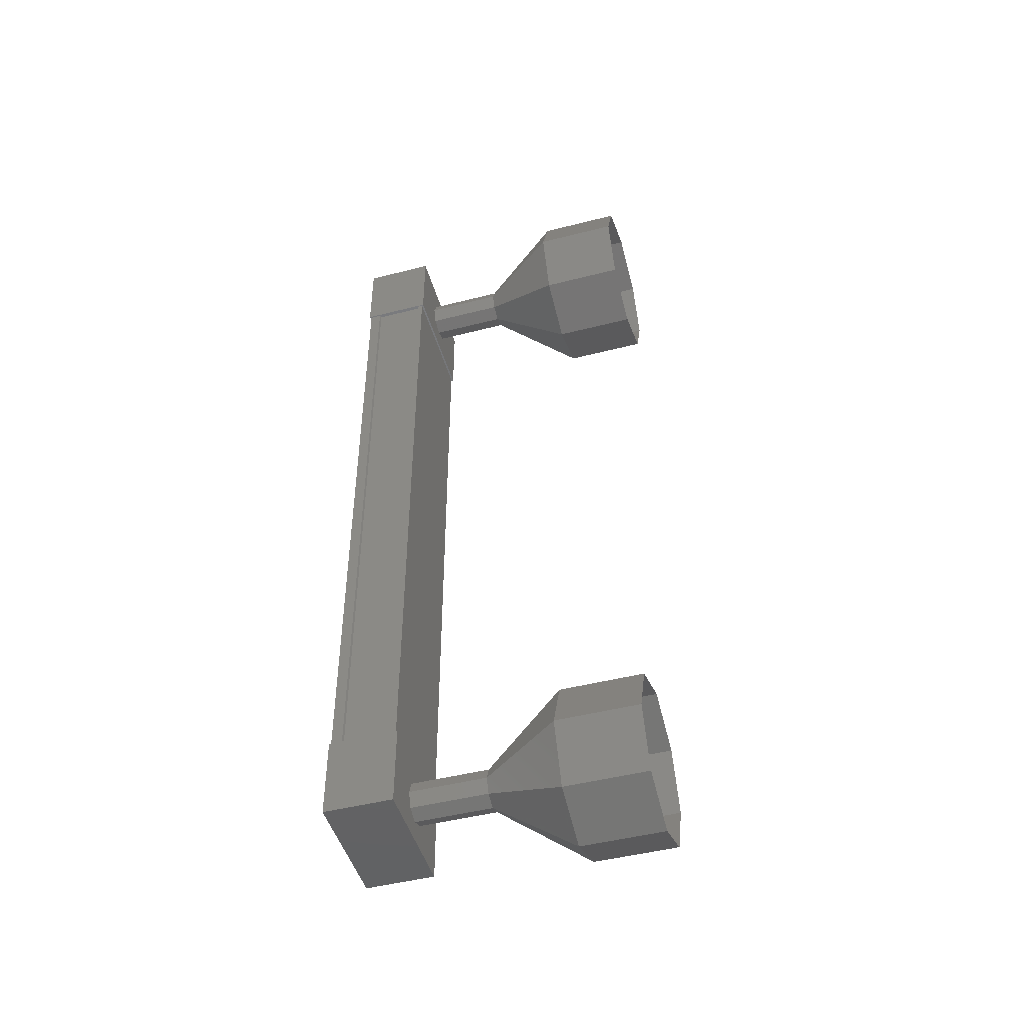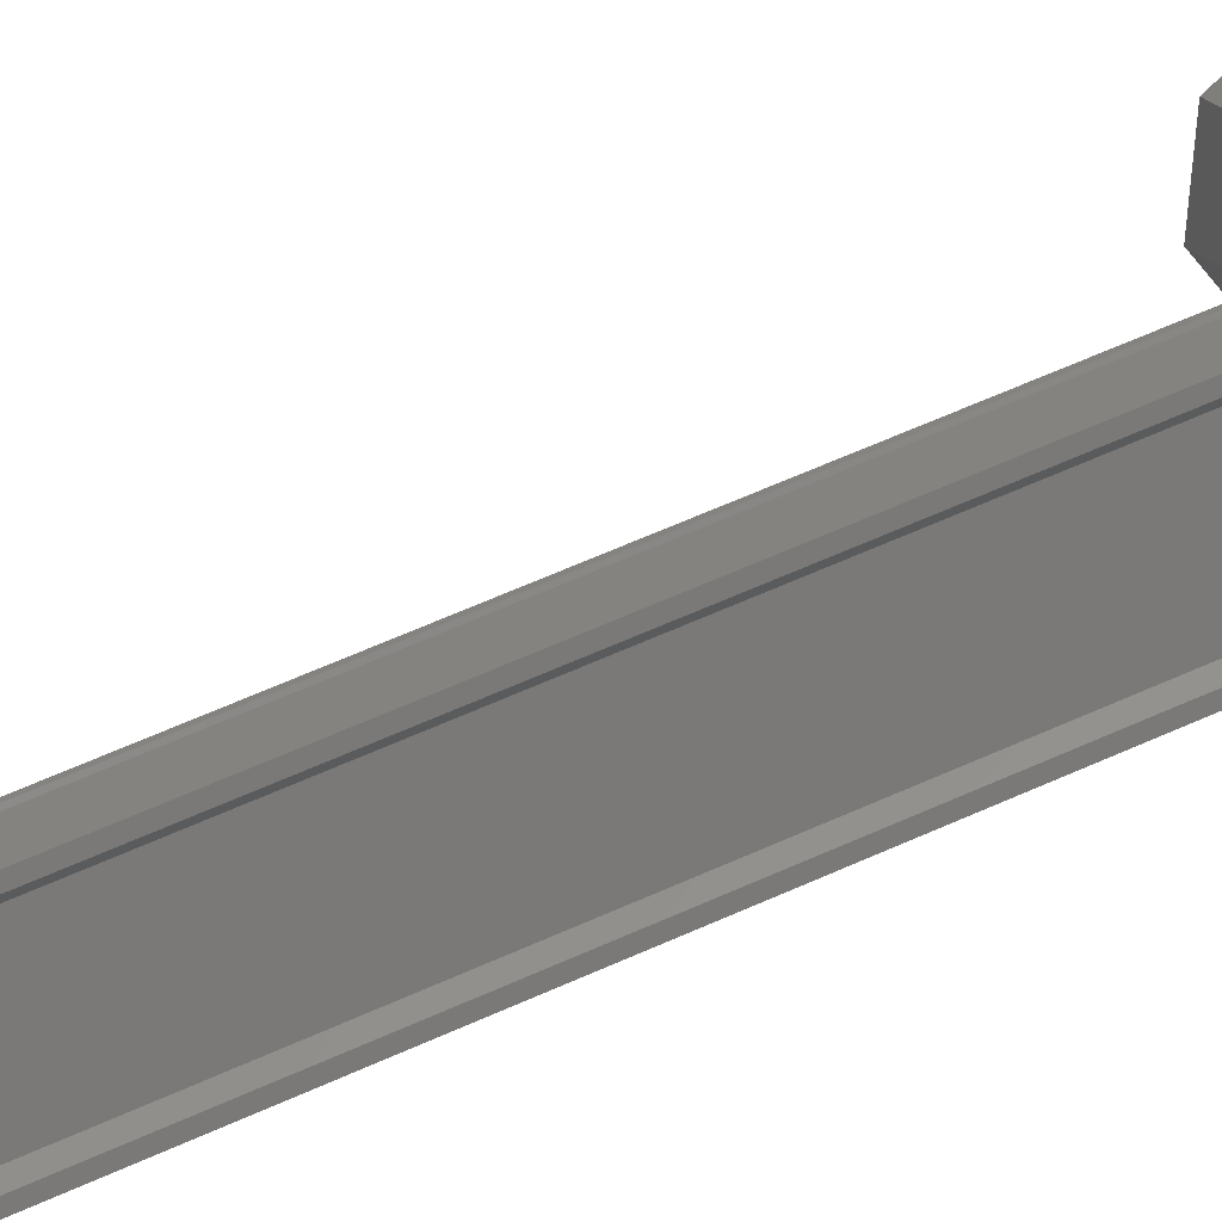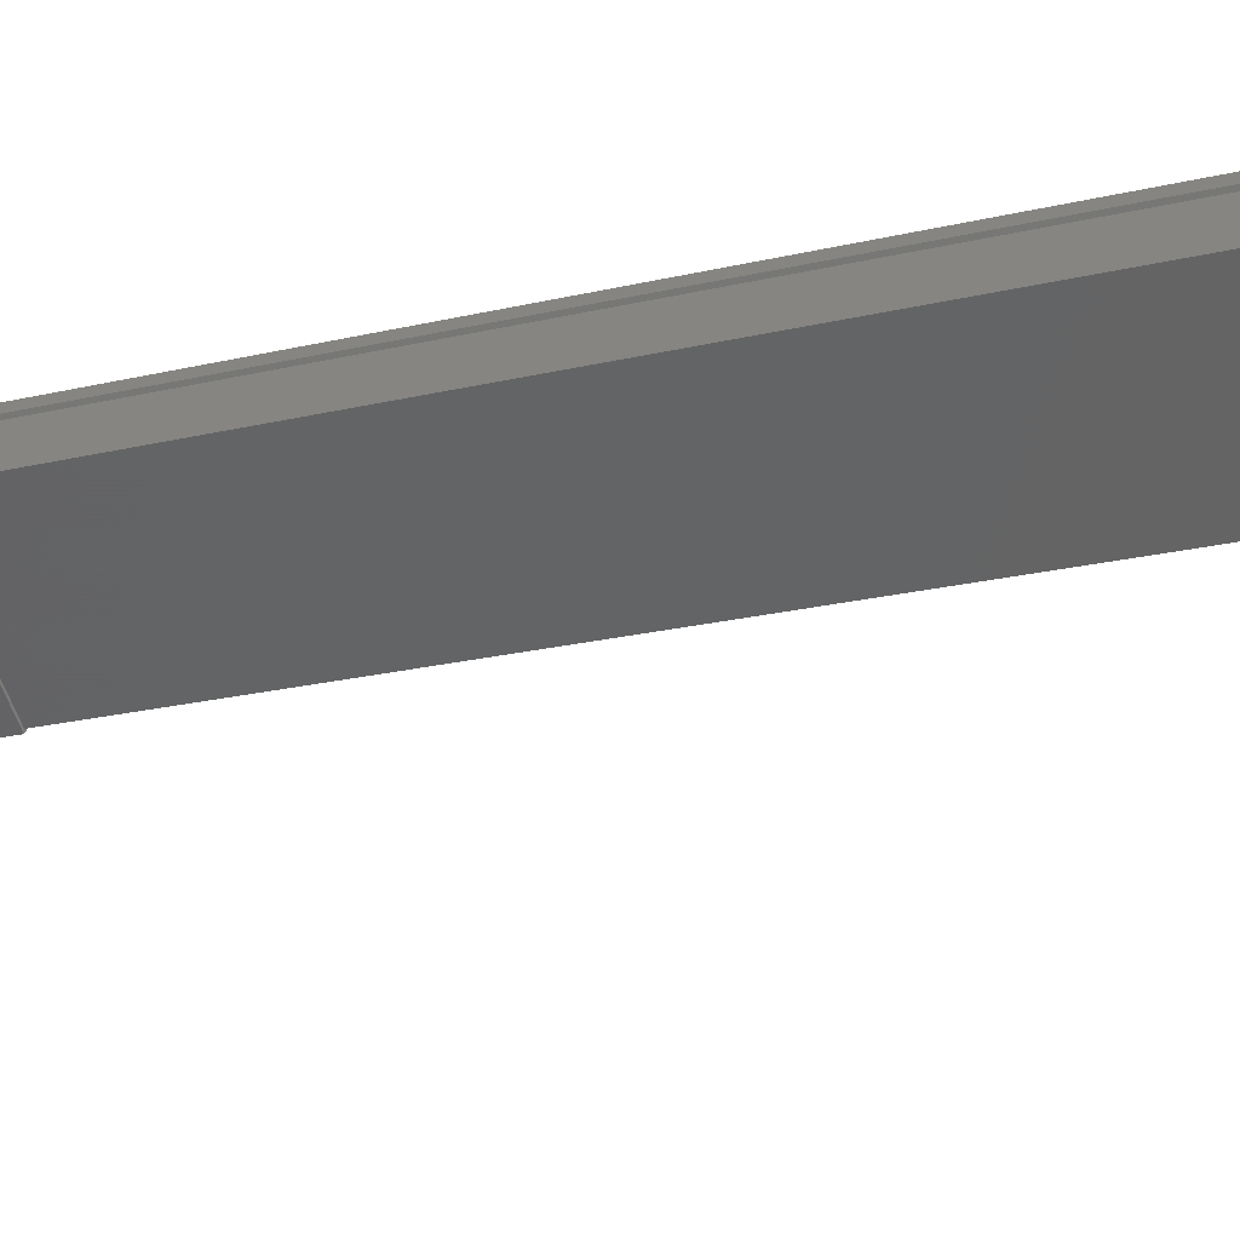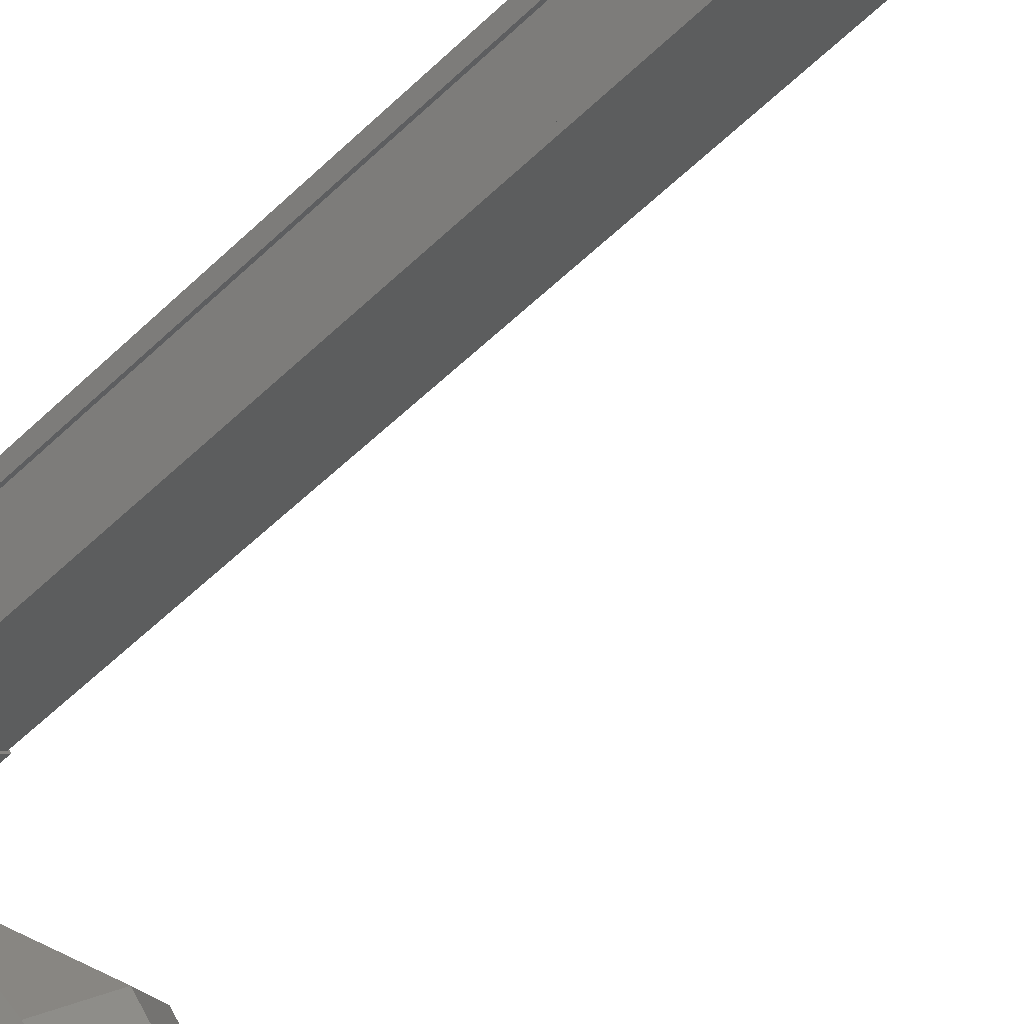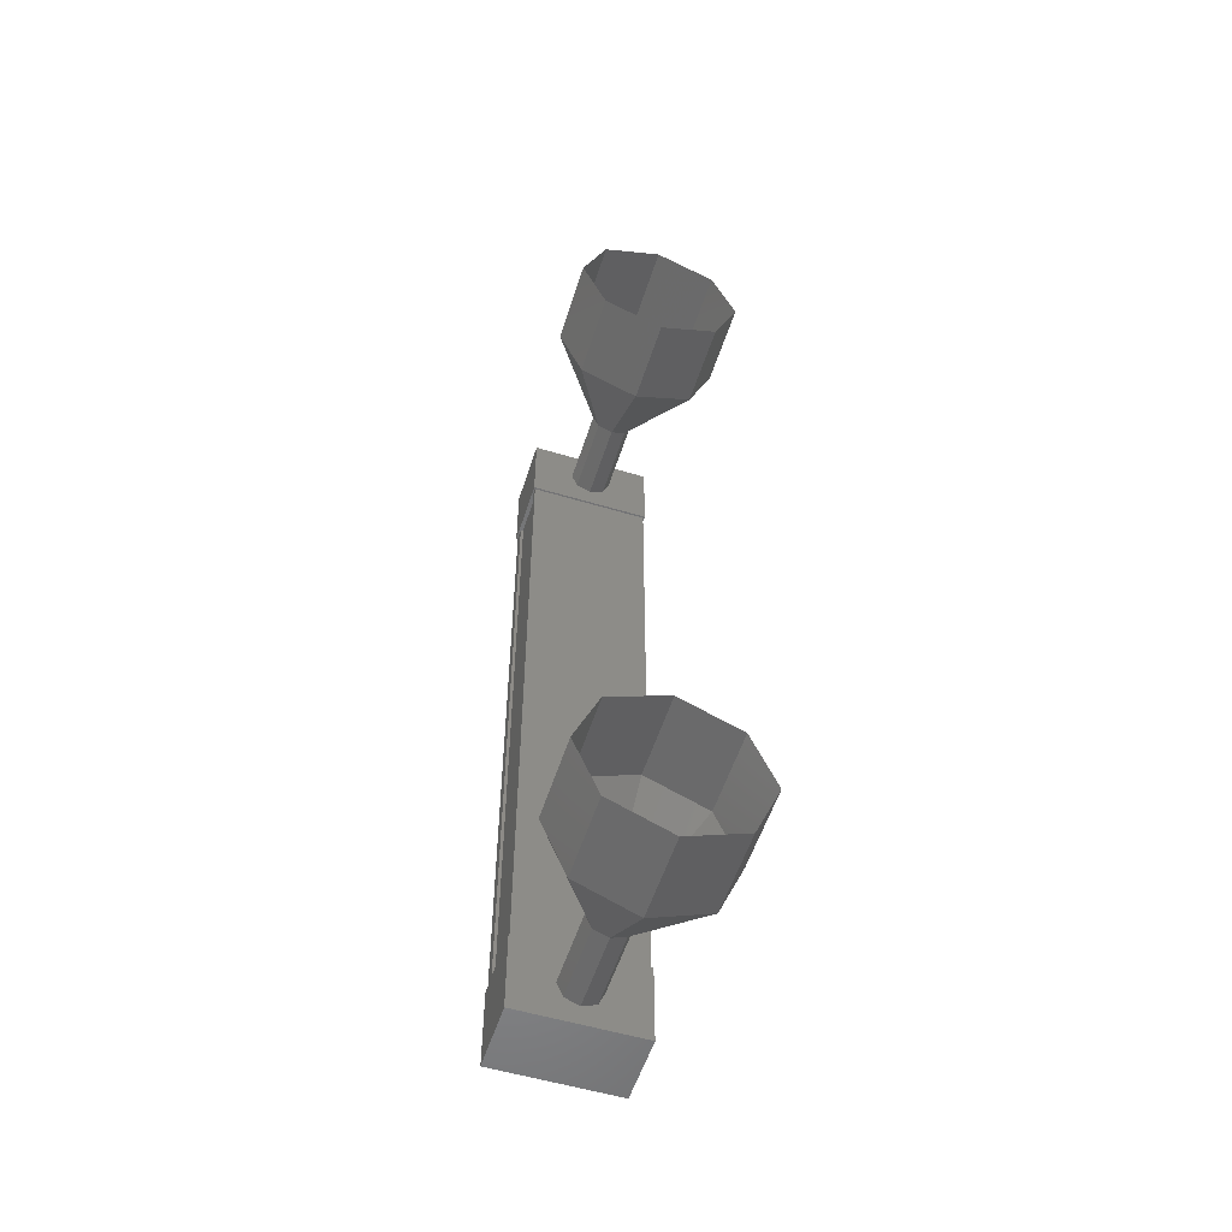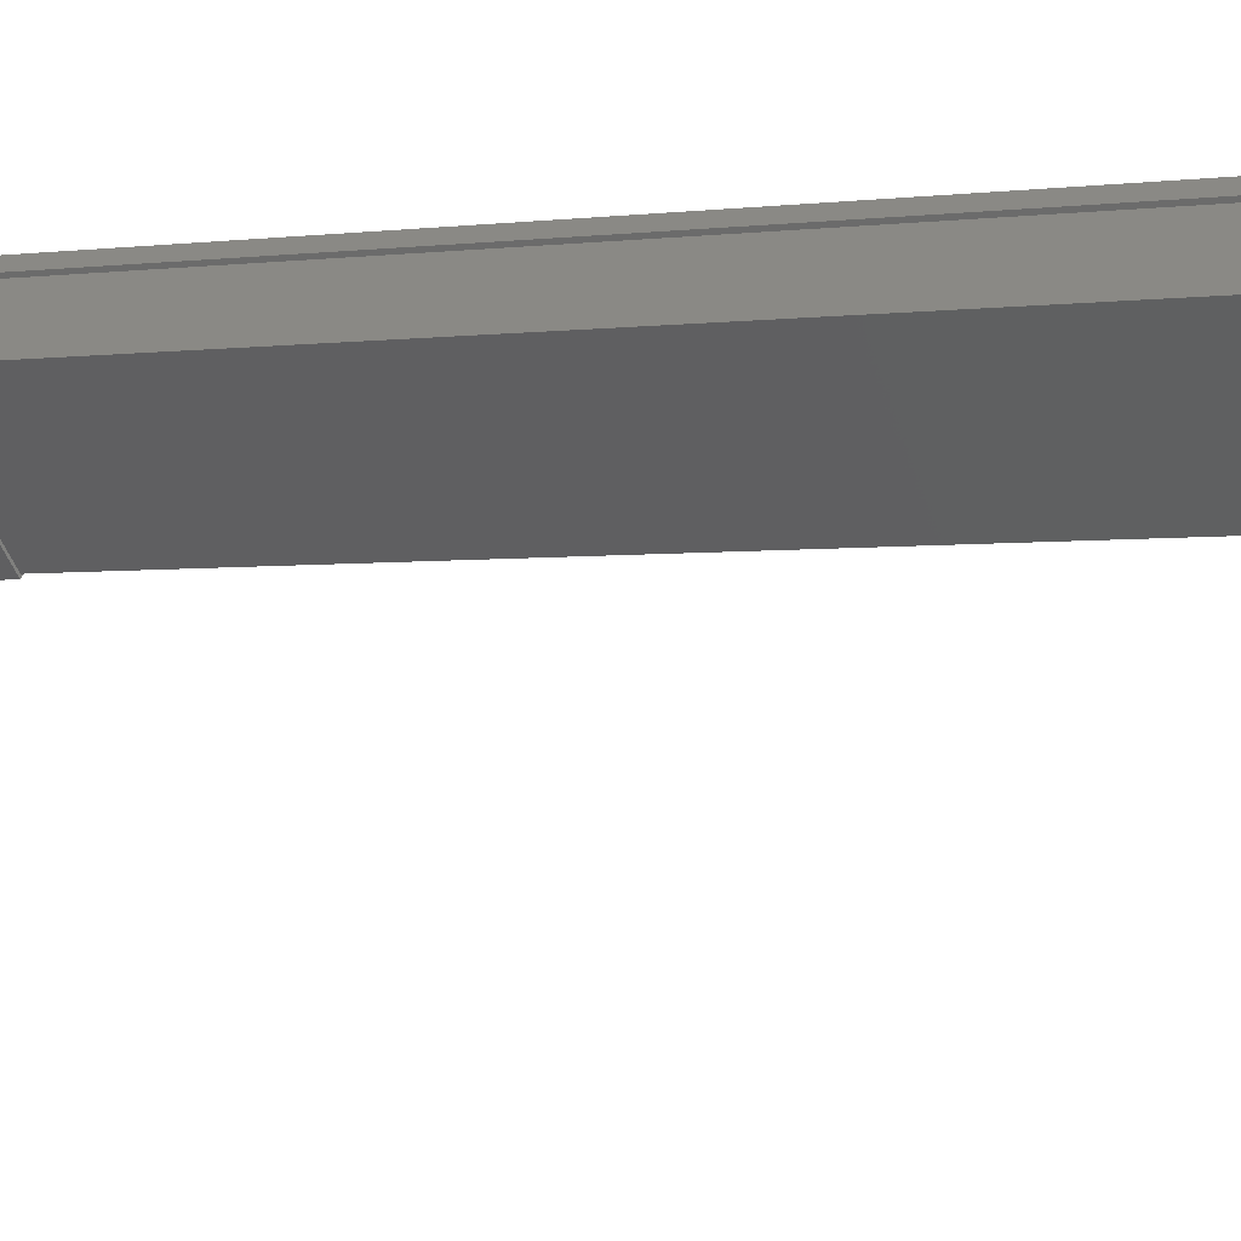
<metadata>
{"format":"stl","ext":"stl","renderer":"f3d","projection":"perspective","resolution":1024,"background":"white","views":[{"elev":-47.3,"azim":-115.7,"up":"+Z"},{"elev":67.5,"azim":66.3,"up":"+Y"},{"elev":-17.4,"azim":-62.5,"up":"+Y"},{"elev":-54.4,"azim":135.5,"up":"+Y"},{"elev":-54.8,"azim":-59.4,"up":"+Z"},{"elev":-2.8,"azim":-62.9,"up":"+Y"}]}
</metadata>
<code>
# stl→obj: 128 verts, 152 faces
v 482 26.12 42.15
v 482.1 26.26 42.15
v 482.1 26.26 51.39
v 482 26.33 51.39
v 482.9 25.39 51.39
v 483 25.42 51.39
v 483 25.42 42.15
v 483.1 25.35 51.39
v 483.1 25.35 42.15
v 482.6 24.8 51.39
v 482.6 24.8 42.15
v 482.6 24.83 51.39
v 482.6 24.83 42.15
v 483 25.26 42.15
v 482 26.12 51.39
v 482.9 25.39 42.15
v 483 25.25 42.15
v 483 25.25 51.39
v 483 25.26 51.39
v 482 26.35 51.93
v 482.5 24.72 51.93
v 483.1 25.35 51.93
v 483.1 25.35 50.93
v 482 26.35 50.93
v 482.5 24.72 50.93
v 481.4 25.73 50.93
v 481.4 25.73 51.93
v 483.1 25.35 42.61
v 482 26.35 42.61
v 482.5 24.72 42.61
v 481.4 25.73 42.61
v 481.4 25.73 41.61
v 482 26.35 41.61
v 483.1 25.35 41.61
v 482.5 24.72 41.61
v 482 26.33 42.15
v 481.9 26.23 42.15
v 481.9 26.23 51.39
v 481.9 26.2 42.15
v 481.9 26.2 51.39
v 481.5 25.77 42.15
v 481.5 25.77 51.39
v 481.5 25.78 42.15
v 481.5 25.78 51.39
v 481.4 25.73 42.15
v 481.4 25.73 51.39
v 482.5 24.75 42.15
v 482.5 24.75 51.39
v 480.7 23.78 41.1
v 480 23.03 41.1
v 480.2 24.25 41.39
v 479.5 23.5 41.39
v 479.9 24.44 42.1
v 479.3 23.7 42.1
v 480.2 24.25 42.8
v 479.5 23.5 42.8
v 480.7 23.78 43.1
v 480 23.03 43.1
v 481.2 23.31 42.8
v 480.5 22.56 42.8
v 481.4 23.11 42.1
v 480.8 22.37 42.1
v 481.2 23.31 41.39
v 480.5 22.56 41.39
v 481.5 24.4 51.62
v 482 25.26 51.7
v 481.3 24.52 51.7
v 481.9 25.38 51.62
v 481.2 24.63 51.62
v 481.8 25.43 51.45
v 481.2 24.68 51.45
v 481.9 25.38 51.27
v 481.2 24.63 51.27
v 482 25.26 51.2
v 481.3 24.52 51.2
v 482.1 25.14 51.27
v 481.5 24.4 51.27
v 482.2 25.1 51.45
v 481.5 24.35 51.45
v 482.1 25.14 51.62
v 480.5 22.56 52.15
v 480.7 23.78 52.45
v 480 23.03 52.45
v 480.2 24.25 52.15
v 479.5 23.5 52.15
v 479.9 24.44 51.45
v 479.3 23.7 51.45
v 480.2 24.25 50.74
v 479.5 23.5 50.74
v 480.7 23.78 50.45
v 480 23.03 50.45
v 481.2 23.31 50.74
v 480.5 22.56 50.74
v 481.4 23.11 51.45
v 480.8 22.37 51.45
v 481.2 23.31 52.15
v 481.4 24.52 51.7
v 481.2 24.64 51.62
v 481.2 24.69 51.45
v 481.2 24.64 51.27
v 481.4 24.52 51.2
v 481.5 24.41 51.27
v 481.5 24.36 51.45
v 481.5 24.41 51.62
v 482 25.26 41.85
v 481.3 24.52 41.85
v 481.9 25.38 41.92
v 481.2 24.63 41.92
v 481.8 25.43 42.1
v 481.2 24.68 42.1
v 481.9 25.38 42.27
v 481.2 24.63 42.27
v 482 25.26 42.35
v 481.3 24.52 42.35
v 482.1 25.14 42.27
v 481.5 24.4 42.27
v 482.2 25.1 42.1
v 481.5 24.35 42.1
v 482.1 25.14 41.92
v 481.5 24.4 41.92
v 481.5 24.41 41.92
v 481.4 24.52 41.85
v 481.2 24.64 41.92
v 481.2 24.69 42.1
v 481.2 24.64 42.27
v 481.4 24.52 42.35
v 481.5 24.41 42.27
v 481.5 24.36 42.1
f 1 2 3
f 3 2 4
f 5 6 7
f 7 6 8
f 8 9 7
f 10 11 12
f 12 11 13
f 13 14 12
f 3 15 1
f 1 15 5
f 5 16 1
f 7 16 5
f 9 8 17
f 17 8 18
f 18 14 17
f 19 14 18
f 12 14 19
f 20 21 22
f 22 21 23
f 23 24 22
f 25 24 23
f 26 24 25
f 25 21 26
f 26 21 27
f 27 21 20
f 20 24 27
f 22 24 20
f 28 29 30
f 30 29 31
f 31 32 30
f 29 32 31
f 33 32 29
f 29 34 33
f 33 34 32
f 32 34 35
f 35 30 32
f 34 30 35
f 28 30 34
f 34 29 28
f 2 36 4
f 4 36 37
f 37 38 4
f 39 38 37
f 40 38 39
f 39 41 40
f 40 41 42
f 42 41 43
f 43 44 42
f 45 44 43
f 46 44 45
f 45 47 46
f 46 47 48
f 48 47 10
f 25 23 21
f 24 26 27
f 47 11 10
f 49 50 51
f 51 50 52
f 52 53 51
f 54 53 52
f 55 53 54
f 54 56 55
f 55 56 57
f 57 56 58
f 58 59 57
f 60 59 58
f 61 59 60
f 60 62 61
f 61 62 63
f 63 62 64
f 64 49 63
f 50 49 64
f 65 66 67
f 67 66 68
f 68 69 67
f 70 69 68
f 71 69 70
f 70 72 71
f 71 72 73
f 73 72 74
f 74 75 73
f 76 75 74
f 77 75 76
f 76 78 77
f 77 78 79
f 79 78 80
f 80 65 79
f 66 65 80
f 81 82 83
f 83 82 84
f 84 85 83
f 86 85 84
f 87 85 86
f 86 88 87
f 87 88 89
f 89 88 90
f 90 91 89
f 92 91 90
f 93 91 92
f 92 94 93
f 93 94 95
f 95 94 96
f 96 81 95
f 82 81 96
f 96 97 82
f 82 97 98
f 98 84 82
f 99 84 98
f 86 84 99
f 99 100 86
f 86 100 88
f 88 100 101
f 101 90 88
f 102 90 101
f 92 90 102
f 102 103 92
f 92 103 94
f 94 103 104
f 104 96 94
f 97 96 104
f 105 106 107
f 107 106 108
f 108 109 107
f 110 109 108
f 111 109 110
f 110 112 111
f 111 112 113
f 113 112 114
f 114 115 113
f 116 115 114
f 117 115 116
f 116 118 117
f 117 118 119
f 119 118 120
f 120 105 119
f 106 105 120
f 121 63 122
f 122 63 49
f 49 123 122
f 51 123 49
f 124 123 51
f 51 53 124
f 124 53 125
f 125 53 55
f 55 126 125
f 57 126 55
f 127 126 57
f 57 59 127
f 127 59 128
f 128 59 61
f 61 121 128
f 63 121 61

</code>
